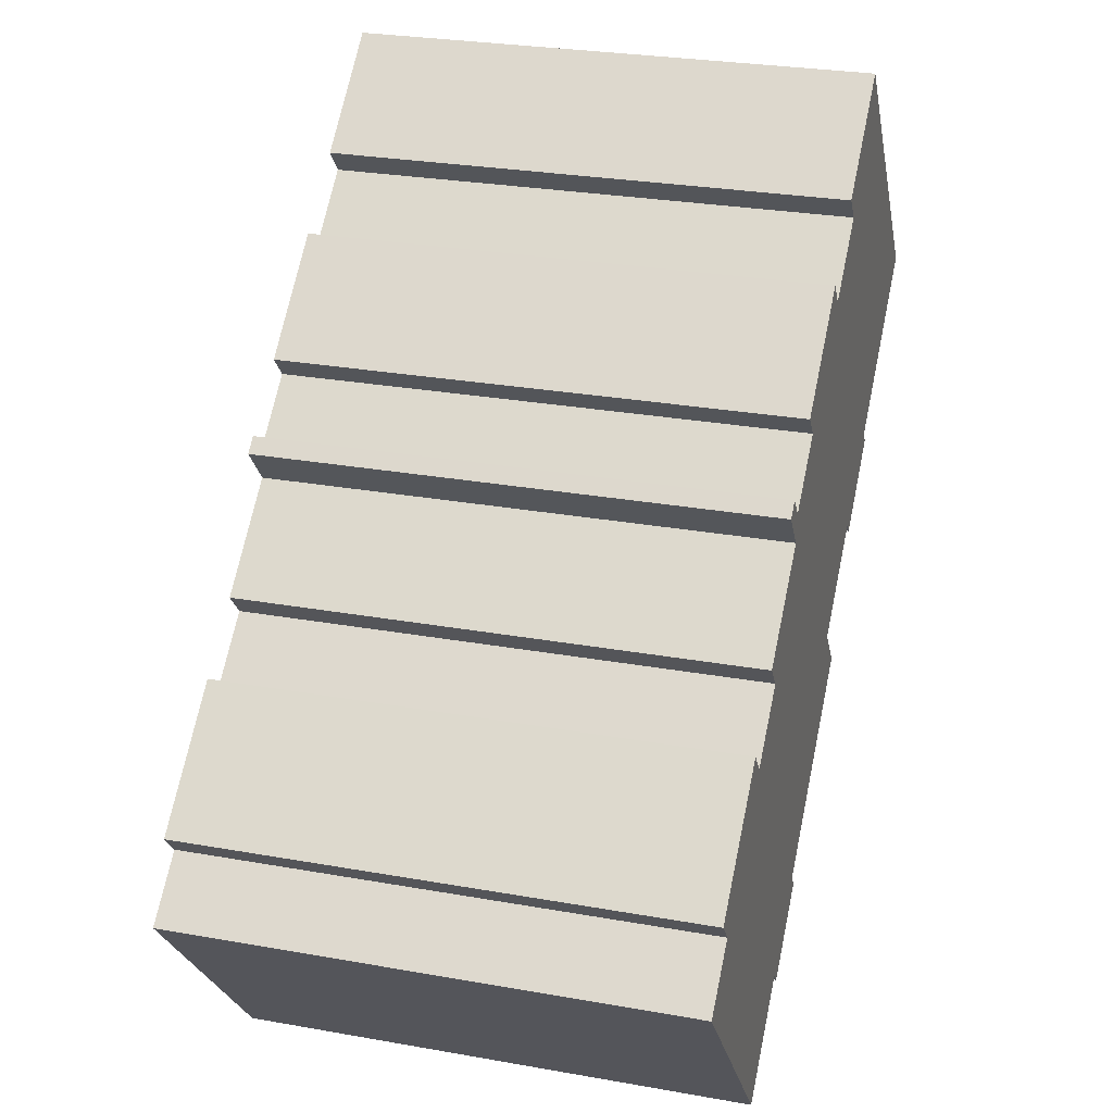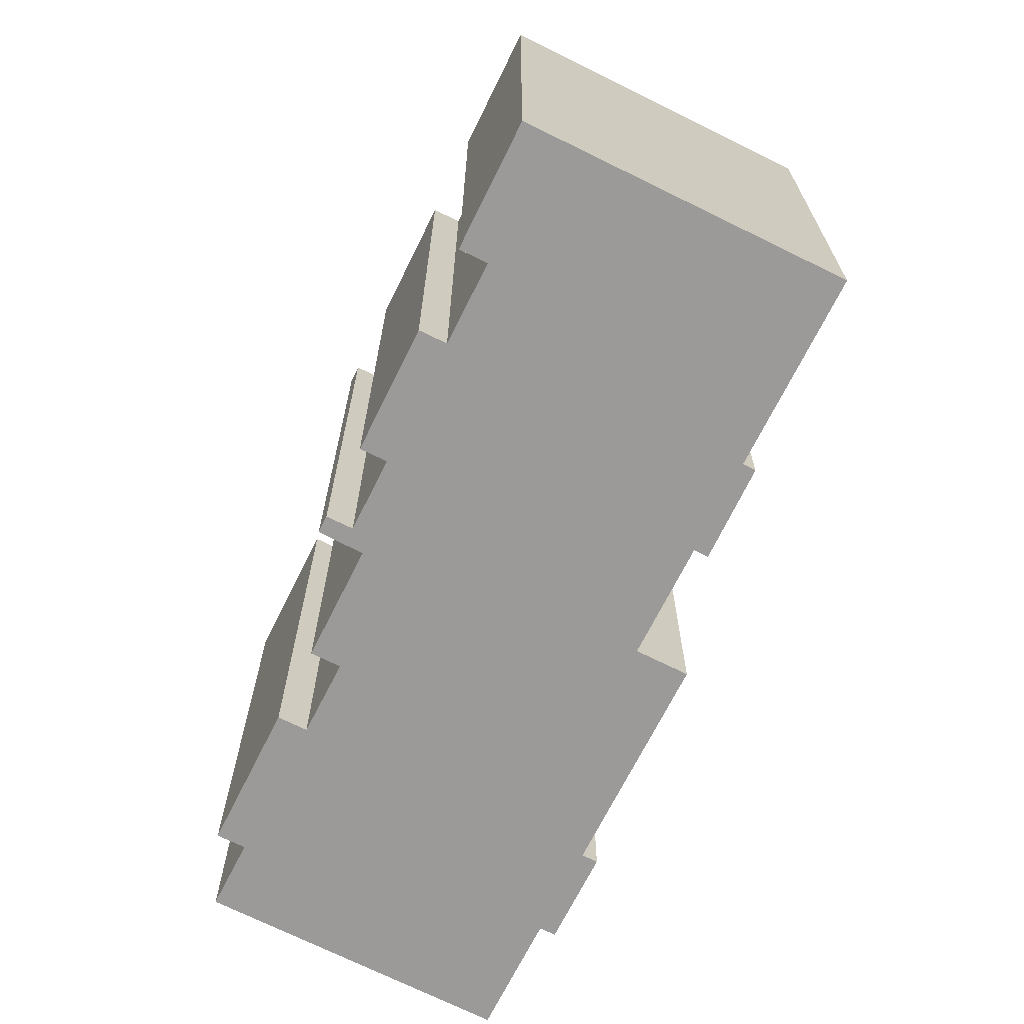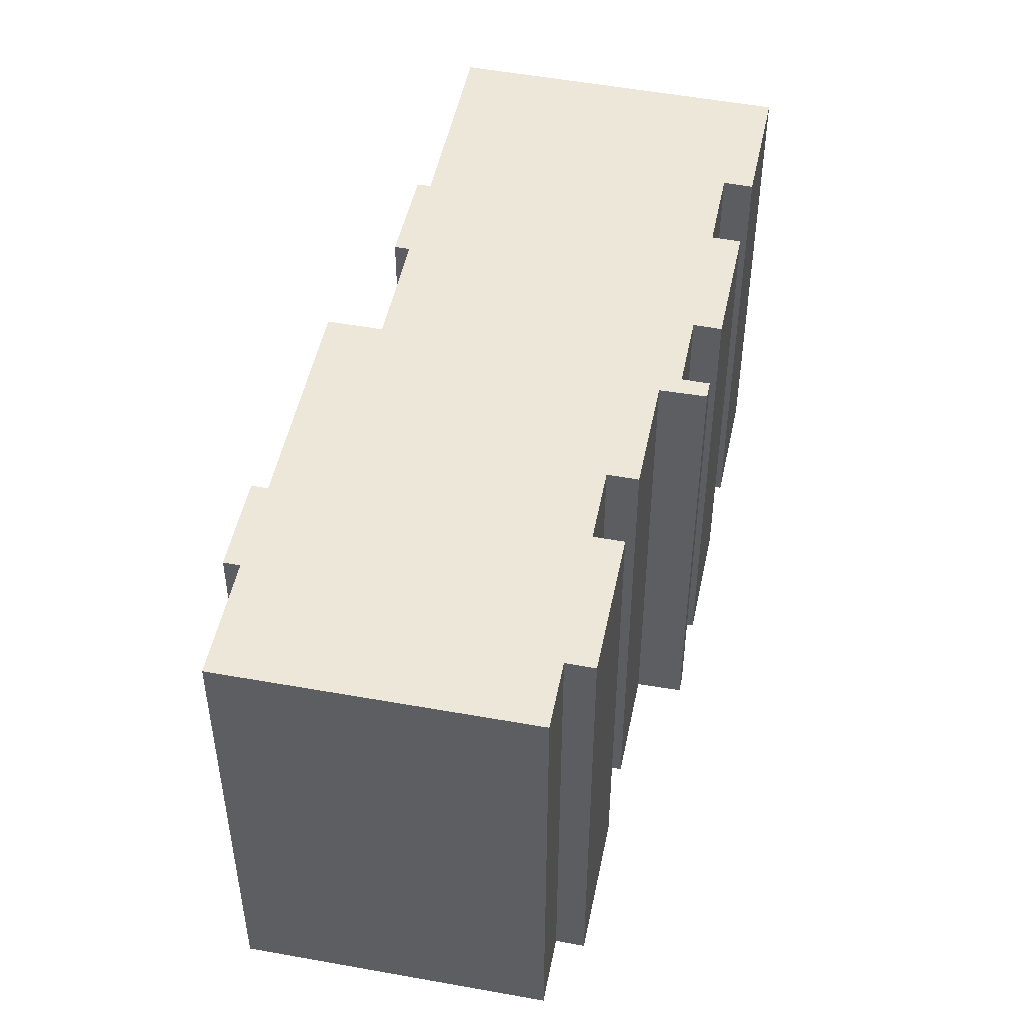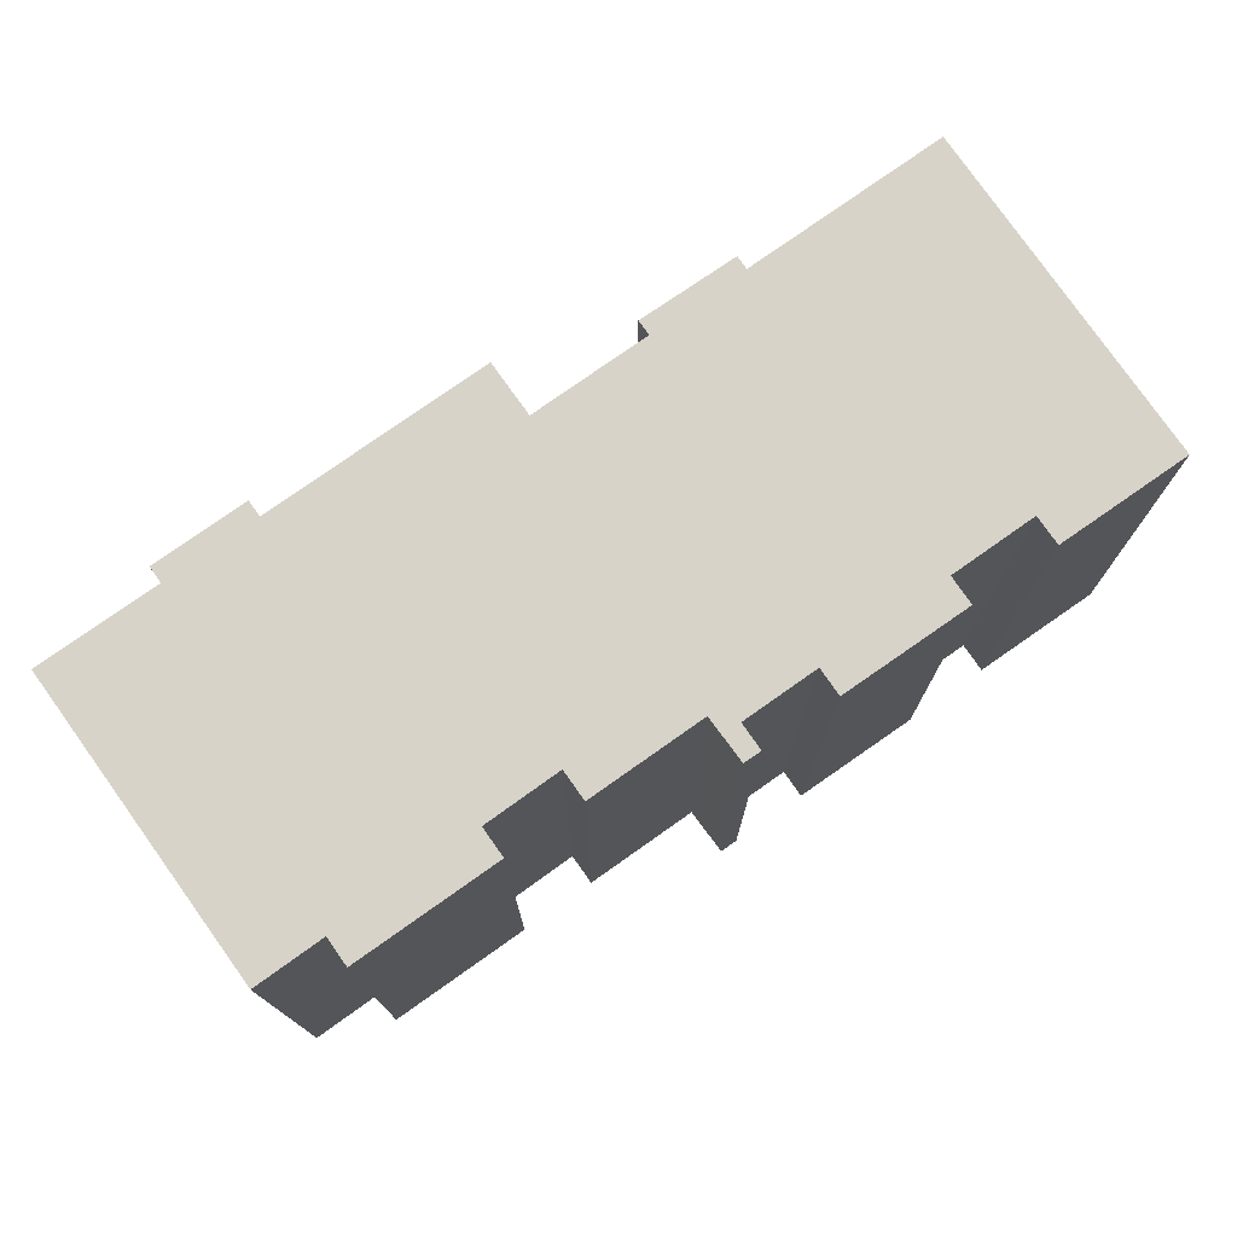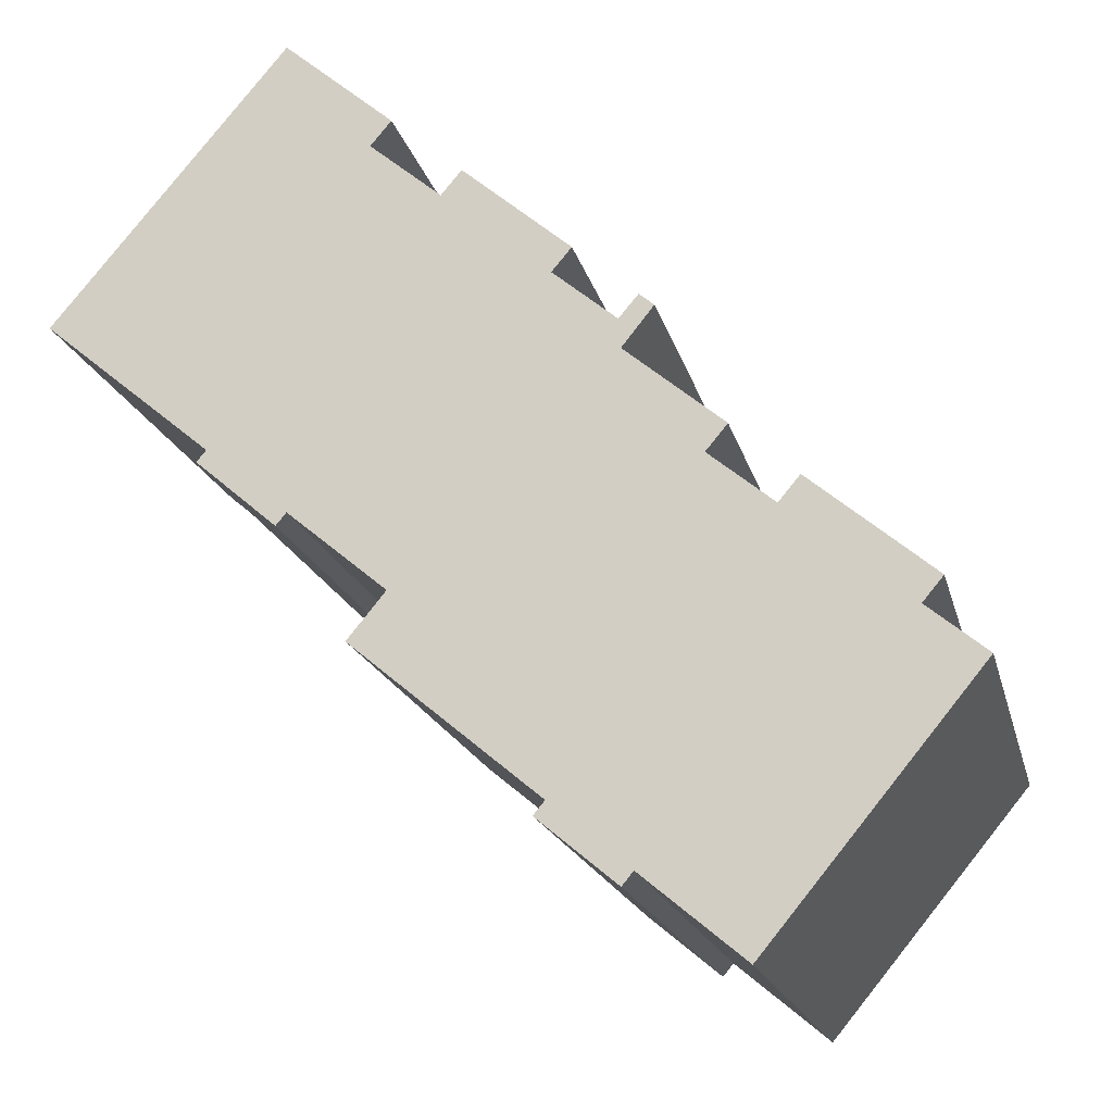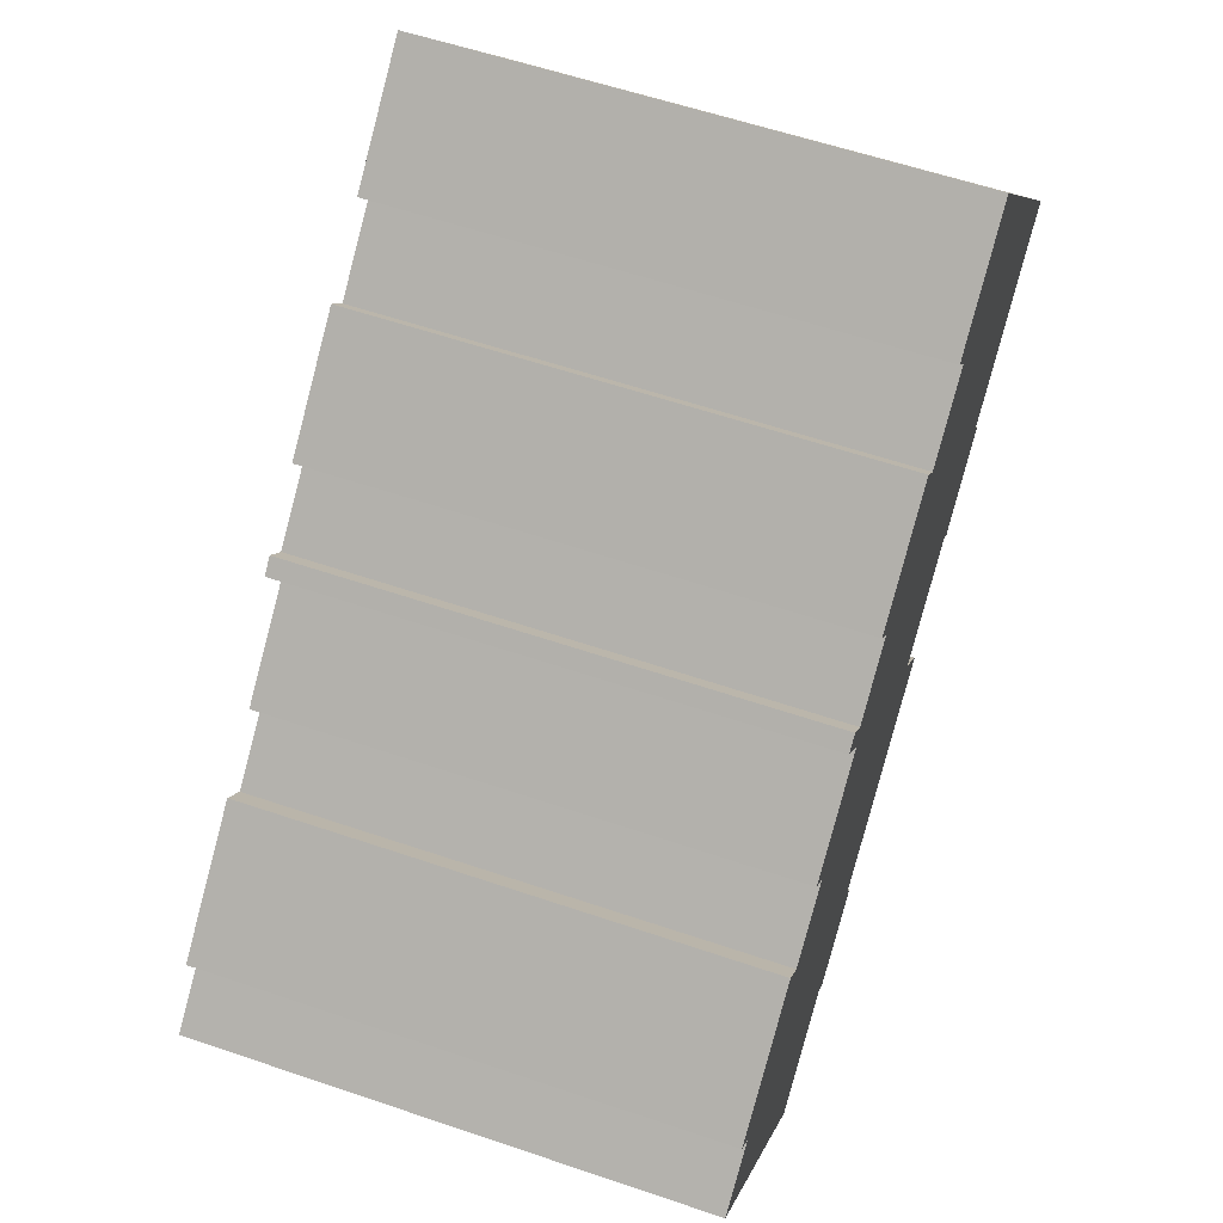
<metadata>
{"format":"obj","ext":"obj","renderer":"f3d","projection":"perspective","resolution":1024,"background":"white","views":[{"elev":27.4,"azim":-74.6,"up":"+Z"},{"elev":-69.4,"azim":23.6,"up":"+Y"},{"elev":49.8,"azim":-118.3,"up":"+Y"},{"elev":77.1,"azim":-75.1,"up":"+Y"},{"elev":-17.6,"azim":-167.0,"up":"+Z"},{"elev":58.5,"azim":-70.6,"up":"+Z"}]}
</metadata>
<code>
v  9.54 14.68 -4.895
v  9.112 14.68 -5.253
v  8.791 14.68 -4.87
v  0.0003122 14.68 -0.0004654
v  5.963 14.68 -7.234
v  1.646 14.68 1.354
v  1.074 14.68 2.038
v  4.491 14.68 4.889
v  10.99 14.68 -3.035
v  11.31 14.68 -3.416
v  5.082 14.68 4.18
v  16.19 14.68 1.317
v  6.884 14.68 5.662
v  6.282 14.68 6.384
v  9.012 14.68 8.66
v  15.13 14.68 2.601
v  17.87 14.68 4.892
v  8.127 14.68 9.769
v  9.077 14.68 9.476
v  10.84 14.68 10.95
v  10.29 14.68 11.6
v  13.29 14.68 14.13
v  13.85 14.68 13.46
v  20.41 14.68 6.474
v  20.15 14.68 6.789
v  24.79 14.68 10.67
v  15.84 14.68 15.12
v  15.26 14.68 15.81
v  18.3 14.68 18.38
v  8.535 14.68 10.12
v  18.16 14.68 4.542
v  5.962 4.43e-16 -7.234
v  1.645 -8.292e-17 1.354
v  0 0 0
v  4.491 -2.994e-16 4.889
v  1.074 -1.248e-16 2.038
v  8.791 2.982e-16 -4.869
v  5.081 -2.56e-16 4.18
v  6.884 -3.467e-16 5.663
v  9.111 3.216e-16 -5.252
v  9.54 2.997e-16 -4.894
v  11.31 2.091e-16 -3.416
v  10.99 1.858e-16 -3.035
v  9.011 -5.303e-16 8.661
v  6.282 -3.909e-16 6.384
v  16.19 -8.065e-17 1.317
v  9.076 -5.802e-16 9.476
v  15.13 -1.593e-16 2.602
v  10.84 -6.705e-16 10.95
v  13.29 -8.655e-16 14.13
v  10.29 -7.104e-16 11.6
v  17.87 -2.996e-16 4.893
v  13.85 -8.243e-16 13.46
v  15.84 -9.258e-16 15.12
v  18.16 -2.781e-16 4.542
v  20.41 -3.965e-16 6.475
v  20.15 -4.158e-16 6.79
v  18.3 -1.125e-15 18.38
v  15.26 -9.679e-16 15.81
v  24.79 -6.532e-16 10.67
v  8.535 -6.194e-16 10.12
v  8.126 -5.982e-16 9.77
g defaultobject
f 1 2 3
f 4 3 5
f 3 4 6
f 3 6 7
f 3 7 8
f 3 8 1
f 1 8 9
f 1 9 10
f 9 8 11
f 11 12 9
f 12 11 13
f 12 13 14
f 12 14 15
f 12 15 16
f 16 15 17
f 17 15 18
f 17 18 19
f 17 19 20
f 17 20 21
f 17 21 22
f 17 22 23
f 17 23 24
f 24 23 25
f 23 26 25
f 26 23 27
f 26 27 28
f 26 28 29
f 30 19 18
f 24 31 17
f 32 33 34
f 33 35 36
f 35 33 32
f 35 32 37
f 35 37 38
f 38 37 39
f 39 37 40
f 39 40 41
f 42 43 41
f 39 44 45
f 44 39 41
f 44 41 43
f 44 43 46
f 44 46 47
f 47 46 48
f 47 48 49
f 49 50 51
f 50 49 48
f 50 48 52
f 50 52 53
f 53 52 54
f 54 52 55
f 56 57 55
f 54 58 59
f 58 54 55
f 58 55 57
f 58 57 60
f 44 61 62
f 61 44 47
f 6 34 33
f 34 6 4
f 7 33 36
f 33 7 6
f 8 36 35
f 36 8 7
f 38 8 35
f 8 38 11
f 13 38 39
f 38 13 11
f 14 39 45
f 39 14 13
f 15 45 44
f 45 15 14
f 18 44 62
f 44 18 15
f 30 62 61
f 62 30 18
f 47 30 61
f 30 47 19
f 20 47 49
f 47 20 19
f 21 49 51
f 49 21 20
f 22 51 50
f 51 22 21
f 53 22 50
f 22 53 23
f 27 53 54
f 53 27 23
f 28 54 59
f 54 28 27
f 29 59 58
f 59 29 28
f 60 29 58
f 29 60 26
f 57 26 60
f 26 57 25
f 56 25 57
f 25 56 24
f 55 24 56
f 24 55 31
f 17 55 52
f 55 17 31
f 48 17 52
f 17 48 16
f 46 16 48
f 16 46 12
f 43 12 46
f 12 43 9
f 42 9 43
f 9 42 10
f 41 10 42
f 10 41 1
f 40 1 41
f 1 40 2
f 3 40 37
f 40 3 2
f 32 3 37
f 3 32 5
f 4 32 34
f 32 4 5

</code>
